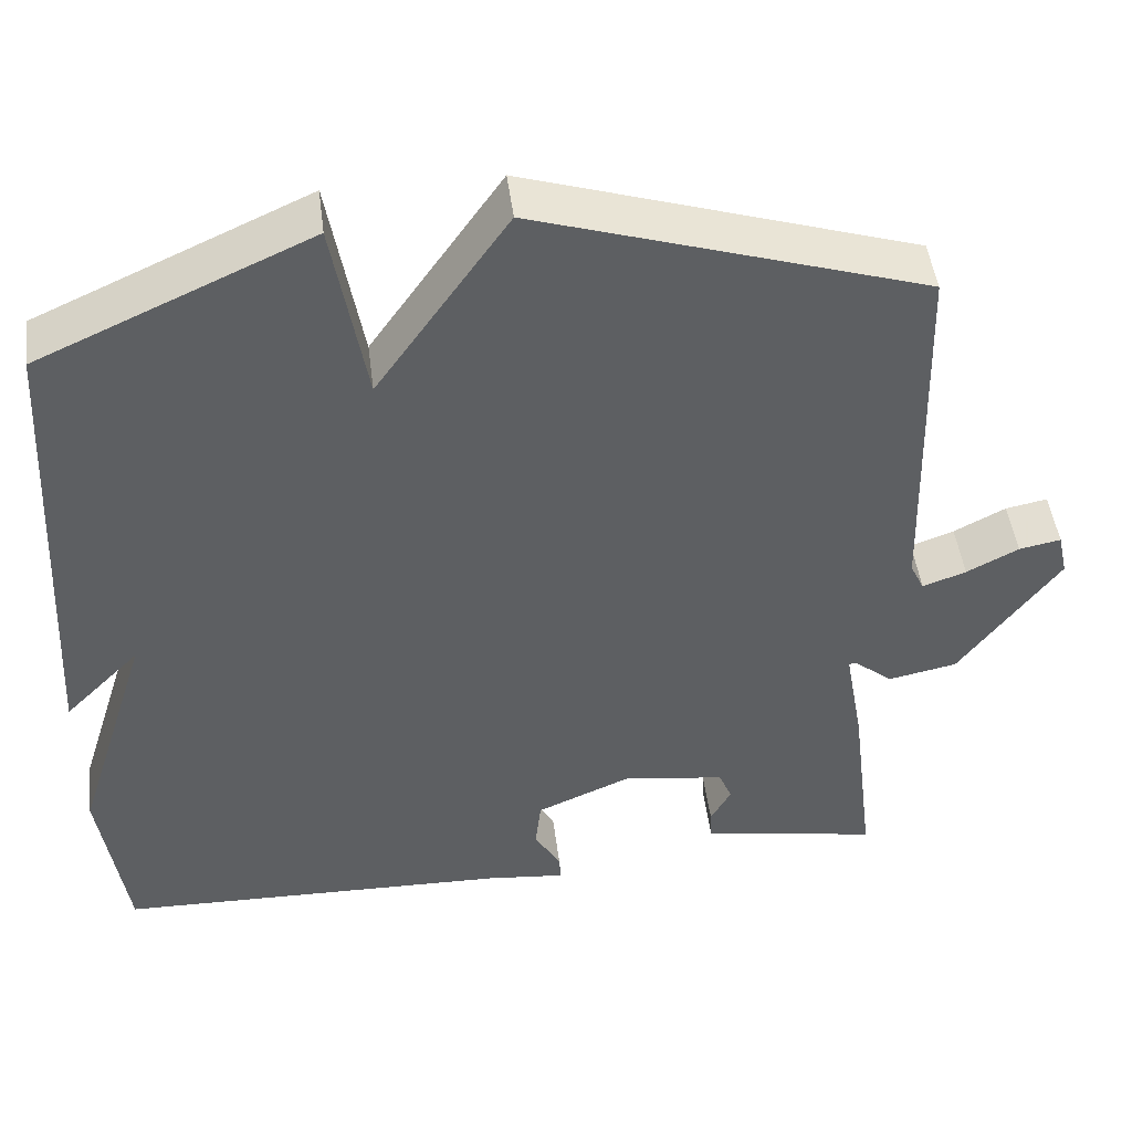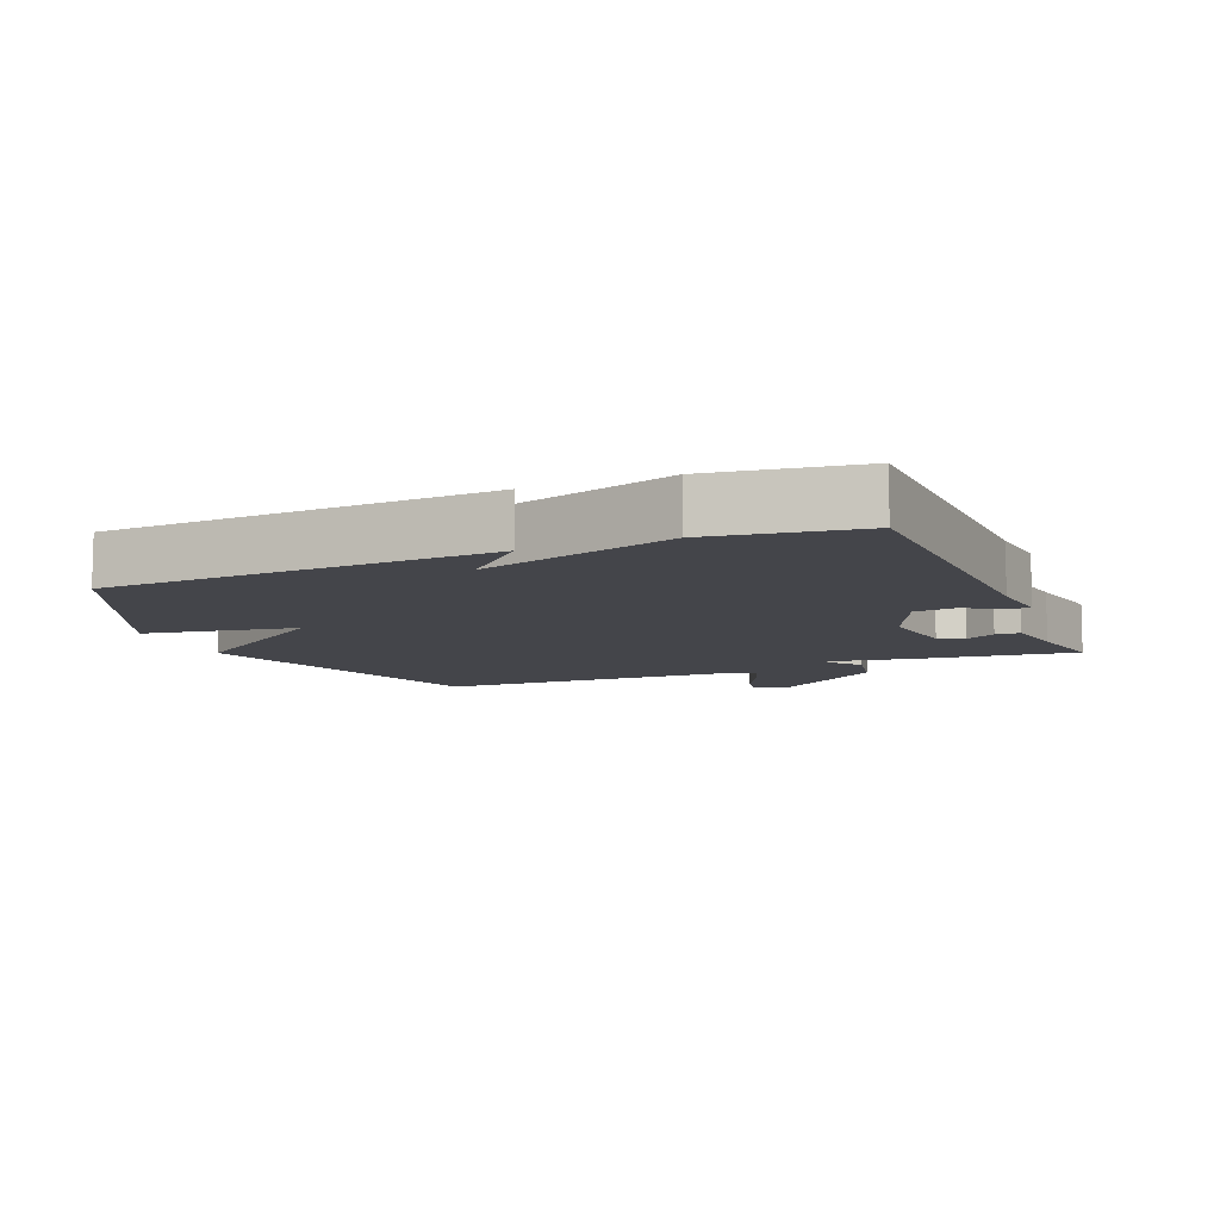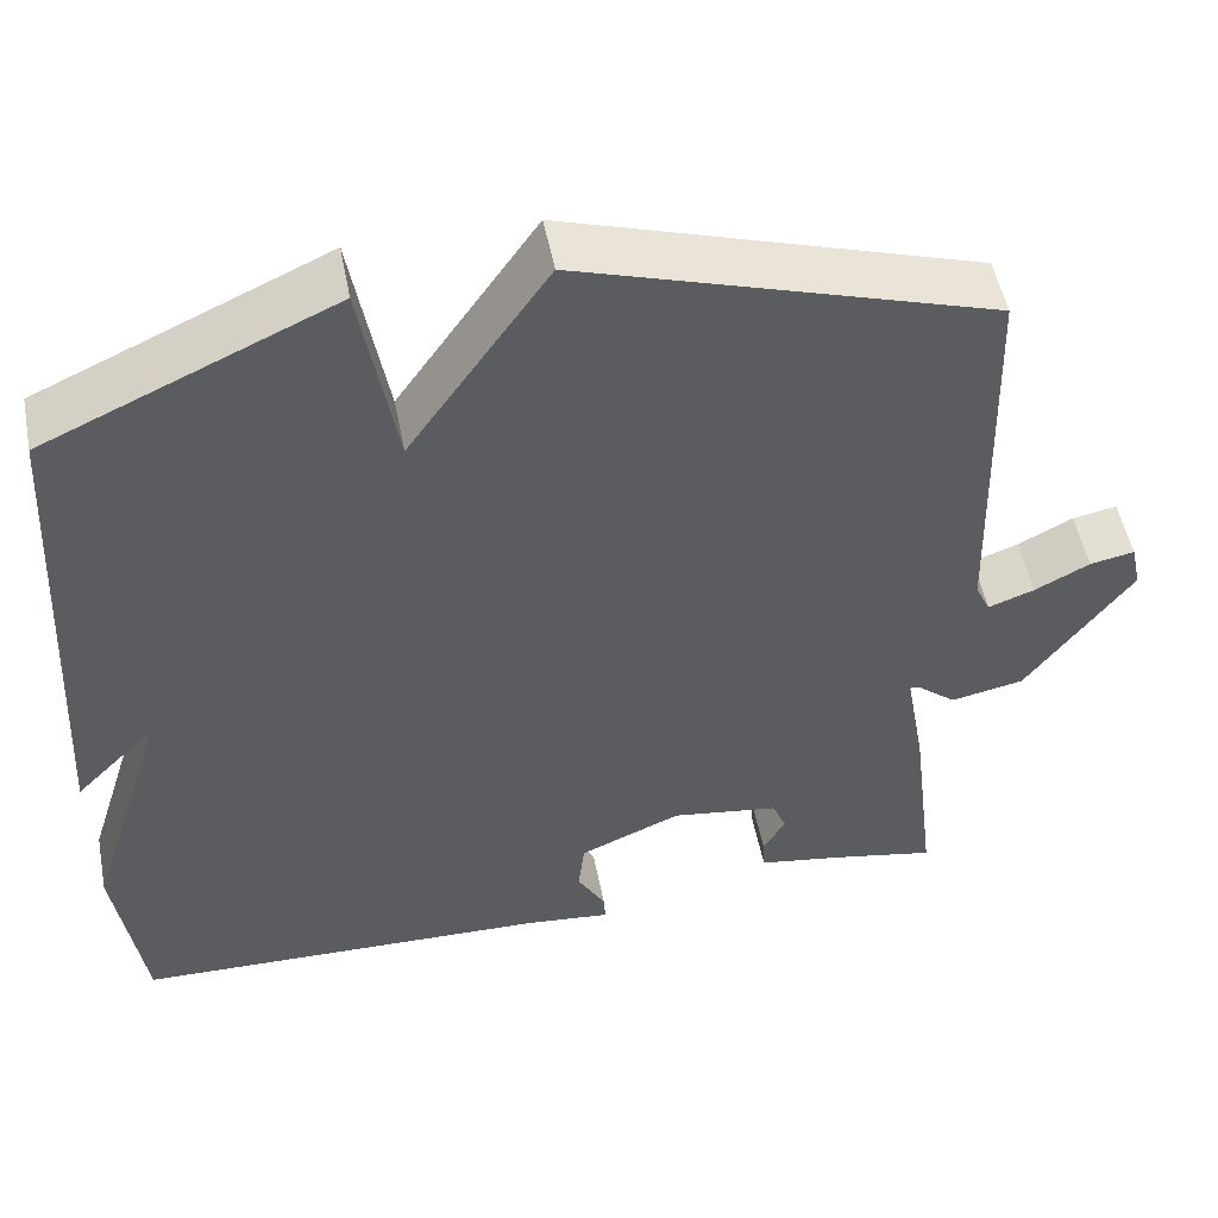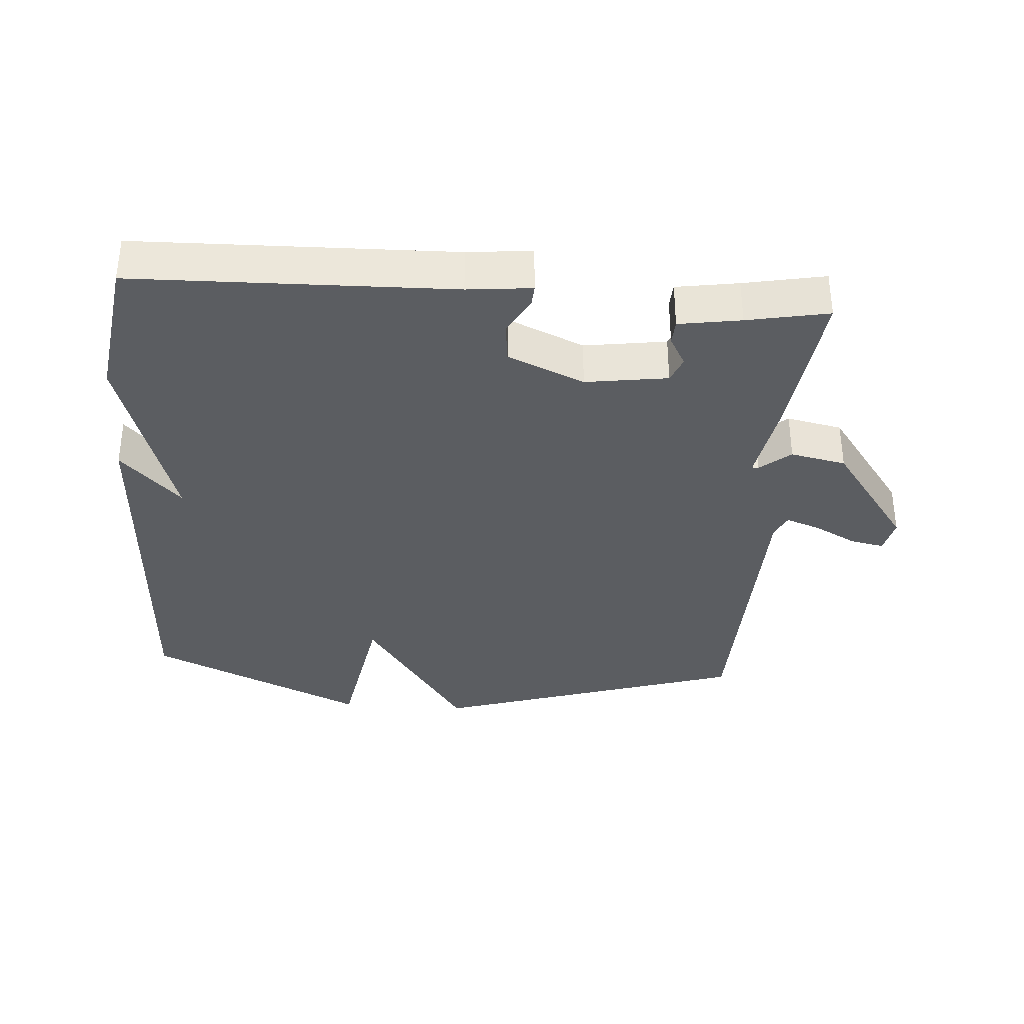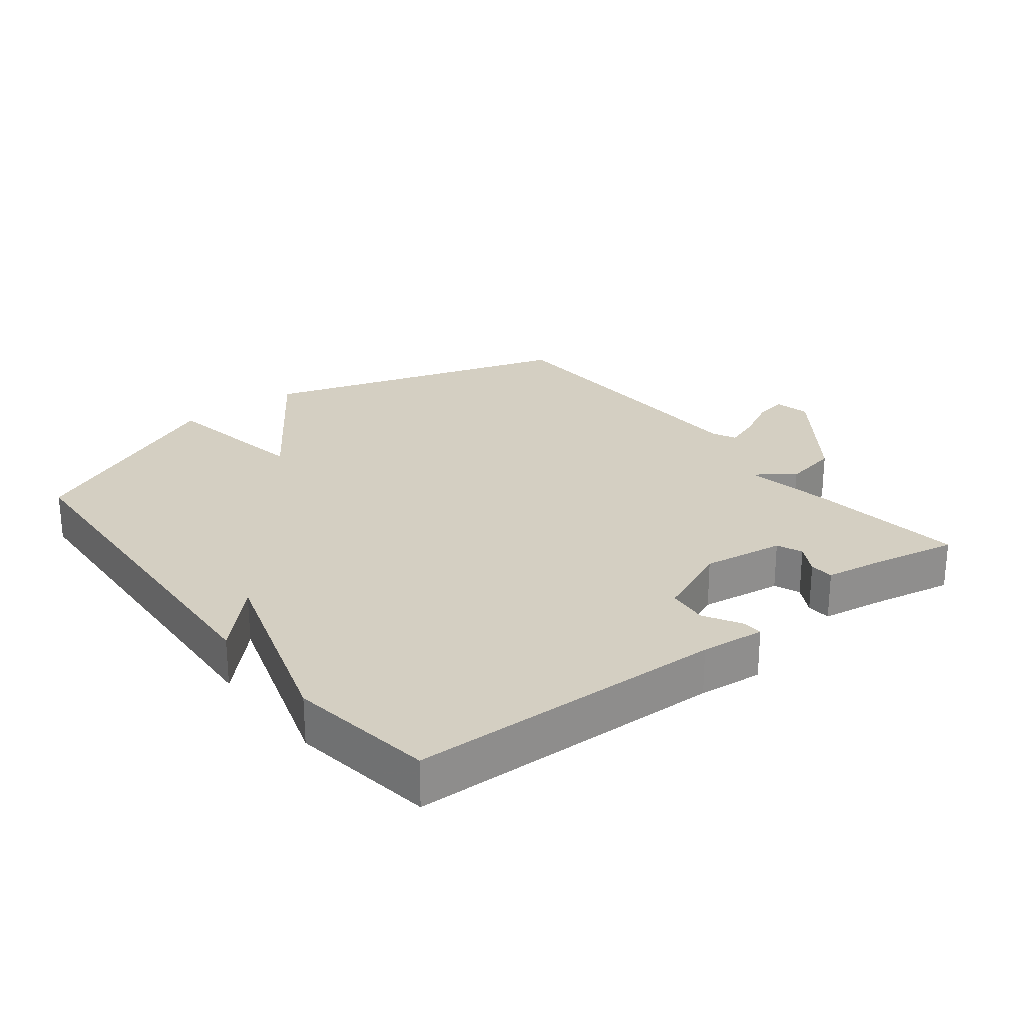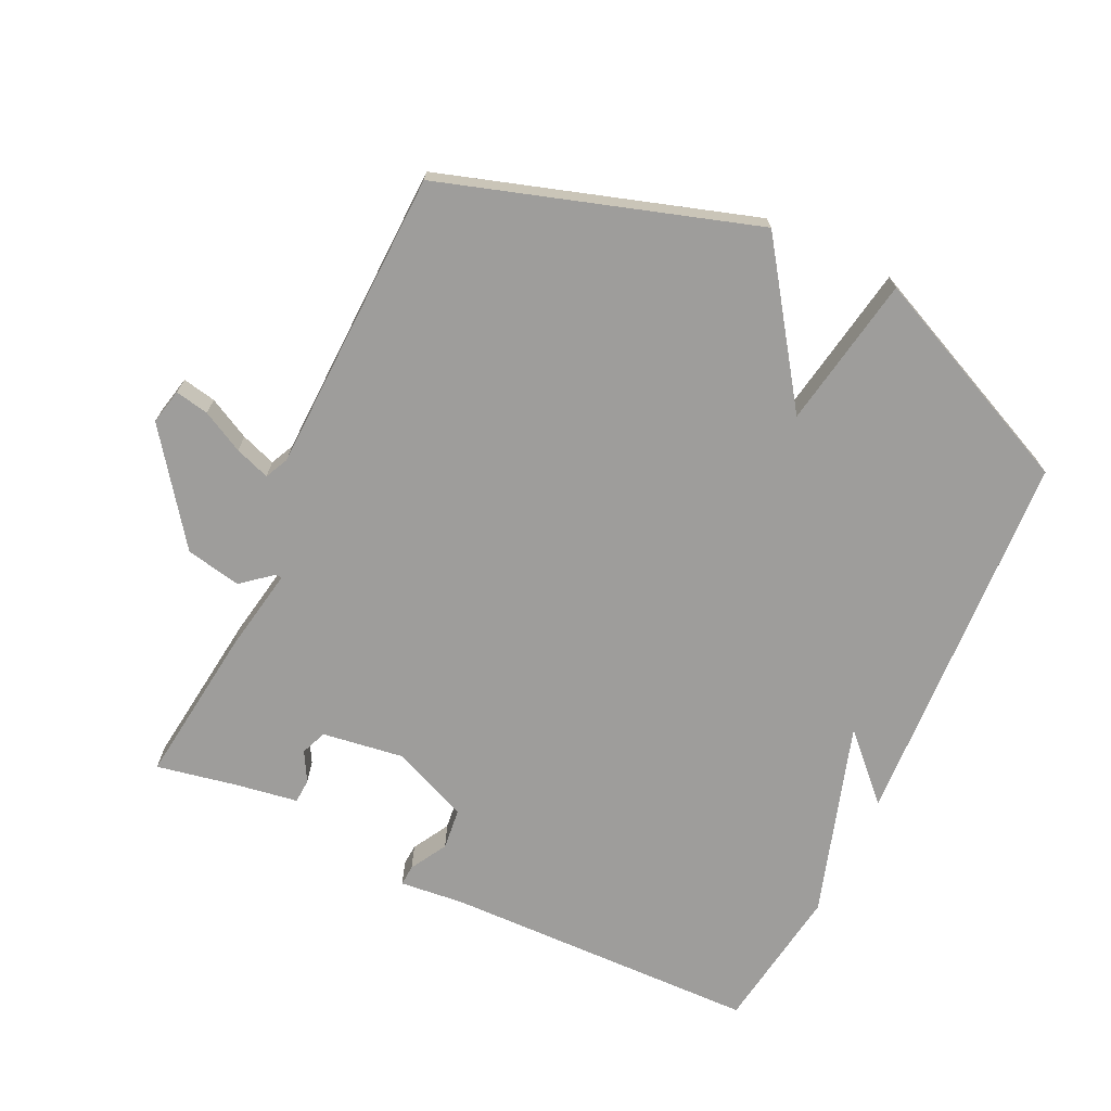
<metadata>
{"format":"obj","ext":"obj","renderer":"f3d","projection":"perspective","resolution":1024,"background":"white","views":[{"elev":47.3,"azim":172.8,"up":"+Z"},{"elev":-9.2,"azim":112.5,"up":"+Y"},{"elev":51.6,"azim":169.0,"up":"+Z"},{"elev":-35.4,"azim":175.8,"up":"+Y"},{"elev":25.4,"azim":142.0,"up":"+Y"},{"elev":-70.5,"azim":-25.4,"up":"+Y"}]}
</metadata>
<code>
v 0.5 0.07 -0.5
v 0.02 0.07 -0.512
v -0.077 0.07 -0.522
v -0.075 0.07 -0.49
v -0.043 0.07 -0.434
v -0.05 0.07 -0.372
v -0.166 0.07 -0.322
v -0.29 0.07 -0.34
v -0.306 0.07 -0.379
v -0.281 0.07 -0.424
v -0.283 0.07 -0.461
v -0.377 0.07 -0.476
v -0.5 0.07 -0.5
v -0.471 0.07 -0.262
v -0.448 0.07 -0.132
v -0.458 0.07 -0.132
v -0.504 0.07 -0.17
v -0.588 0.07 -0.153
v -0.709 0.07 0.012
v -0.697 0.07 0.066
v -0.646 0.07 0.056
v -0.583 0.07 0.023
v -0.53 0.07 0.004
v -0.513 0.07 0.04
v -0.5 0.07 0.5
v -0.029 0.07 0.649
v 0.131 0.07 0.419
v 0.171 0.07 0.649
v 0.5 0.07 0.5
v 0.532 0.07 -0.079
v 0.44 0.07 0.014
v 0.532 0.07 -0.279
v 0.5 0 -0.5
v 0.02 0 -0.512
v -0.077 0 -0.522
v -0.075 0 -0.49
v -0.043 0 -0.434
v -0.05 0 -0.372
v -0.166 0 -0.322
v -0.29 0 -0.34
v -0.306 0 -0.379
v -0.281 0 -0.424
v -0.283 0 -0.461
v -0.377 0 -0.476
v -0.5 0 -0.5
v -0.471 0 -0.262
v -0.448 0 -0.132
v -0.458 0 -0.132
v -0.504 0 -0.17
v -0.588 0 -0.153
v -0.709 0 0.012
v -0.697 0 0.066
v -0.646 0 0.056
v -0.583 0 0.023
v -0.53 0 0.004
v -0.513 0 0.04
v -0.5 0 0.5
v -0.029 0 0.649
v 0.131 0 0.419
v 0.171 0 0.649
v 0.5 0 0.5
v 0.532 0 -0.079
v 0.44 0 0.014
v 0.532 0 -0.279
f 31 32 1 2
f 29 30 31
f 28 29 31
f 27 28 31
f 27 31 2
f 24 25 26 27
f 23 24 27
f 20 21 22
f 19 20 22
f 18 19 22
f 17 18 22
f 16 17 22
f 15 16 22 23
f 12 13 14 15
f 11 12 15
f 10 11 15
f 9 10 15
f 8 9 15
f 15 23 27
f 8 15 27
f 7 8 27
f 2 3 4 5
f 2 5 6
f 27 2 6
f 6 7 27
f 34 33 64 63
f 63 62 61
f 63 61 60
f 63 60 59
f 34 63 59
f 59 58 57 56
f 59 56 55
f 54 53 52
f 54 52 51
f 54 51 50
f 54 50 49
f 54 49 48
f 55 54 48 47
f 47 46 45 44
f 47 44 43
f 47 43 42
f 47 42 41
f 47 41 40
f 59 55 47
f 59 47 40
f 59 40 39
f 37 36 35 34
f 38 37 34
f 38 34 59
f 59 39 38
f 1 33 34 2
f 2 34 35 3
f 3 35 36 4
f 4 36 37 5
f 5 37 38 6
f 6 38 39 7
f 7 39 40 8
f 8 40 41 9
f 9 41 42 10
f 10 42 43 11
f 11 43 44 12
f 12 44 45 13
f 13 45 46 14
f 14 46 47 15
f 15 47 48 16
f 16 48 49 17
f 17 49 50 18
f 18 50 51 19
f 19 51 52 20
f 20 52 53 21
f 21 53 54 22
f 22 54 55 23
f 23 55 56 24
f 24 56 57 25
f 25 57 58 26
f 26 58 59 27
f 27 59 60 28
f 28 60 61 29
f 29 61 62 30
f 30 62 63 31
f 31 63 64 32
f 32 64 33 1

</code>
